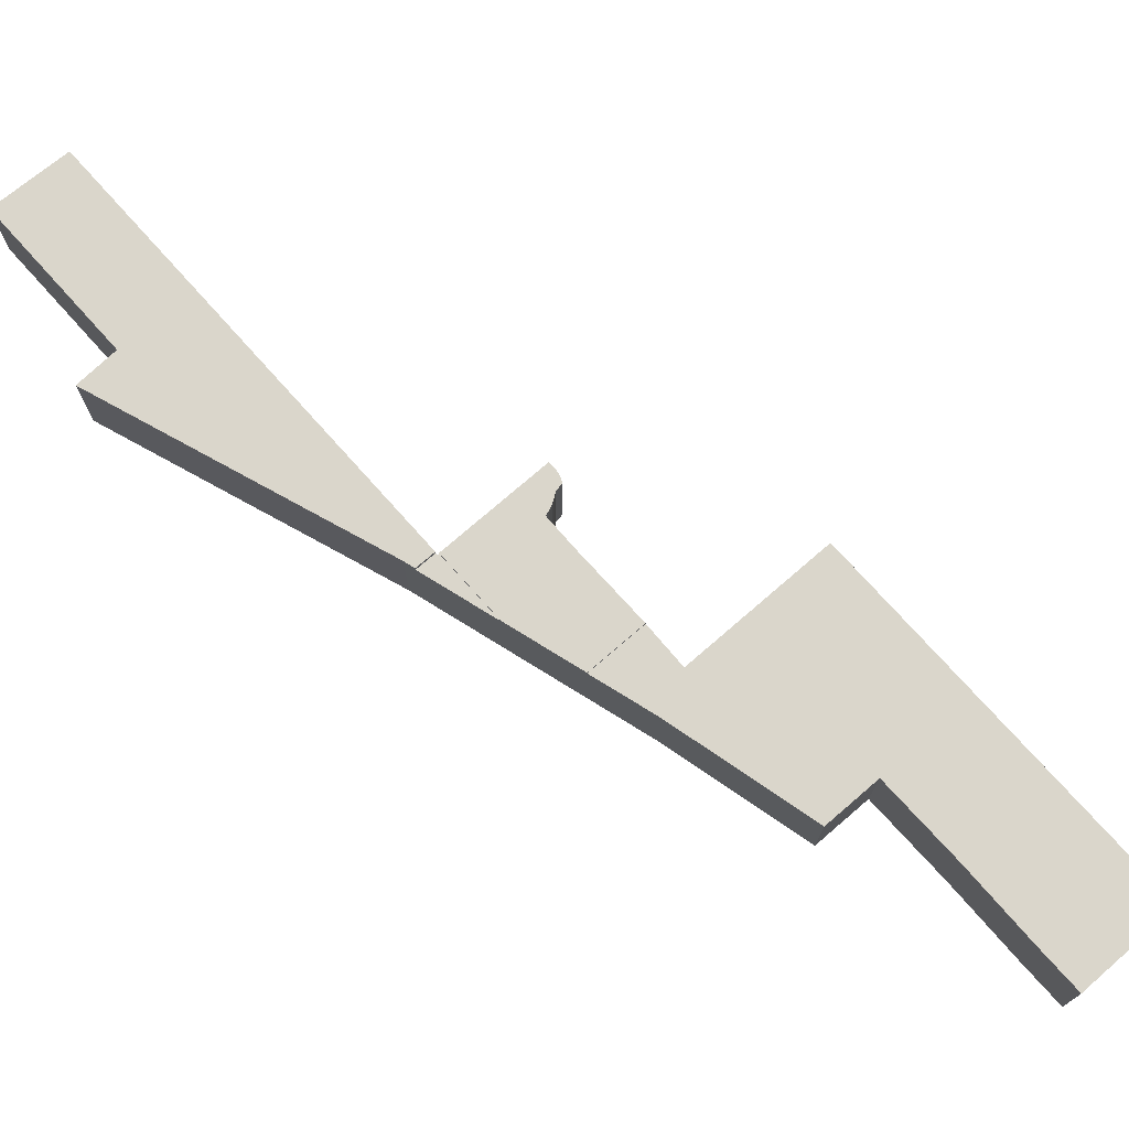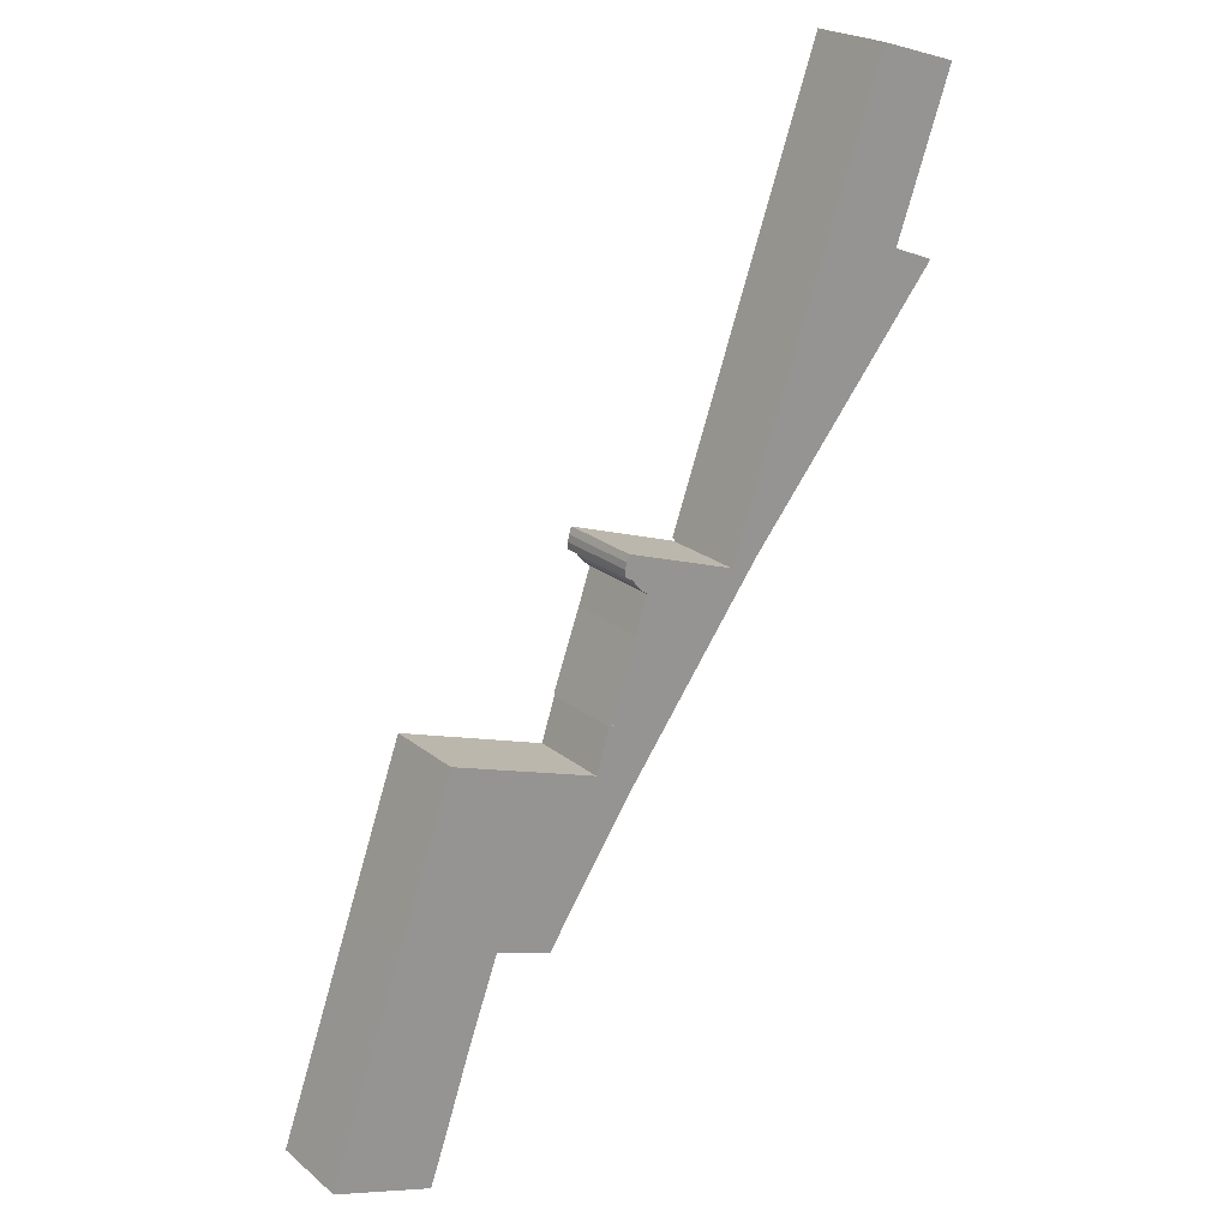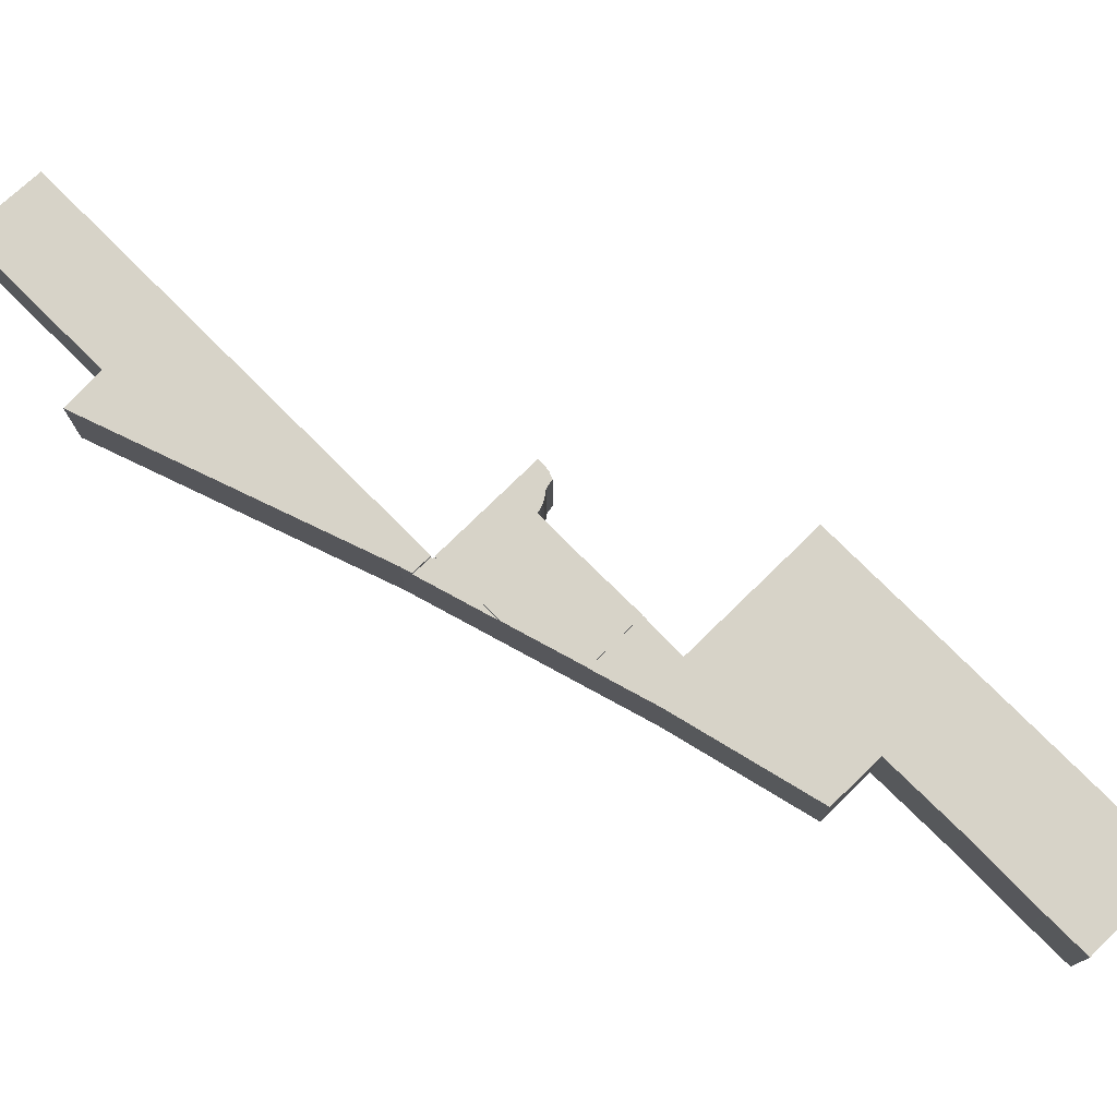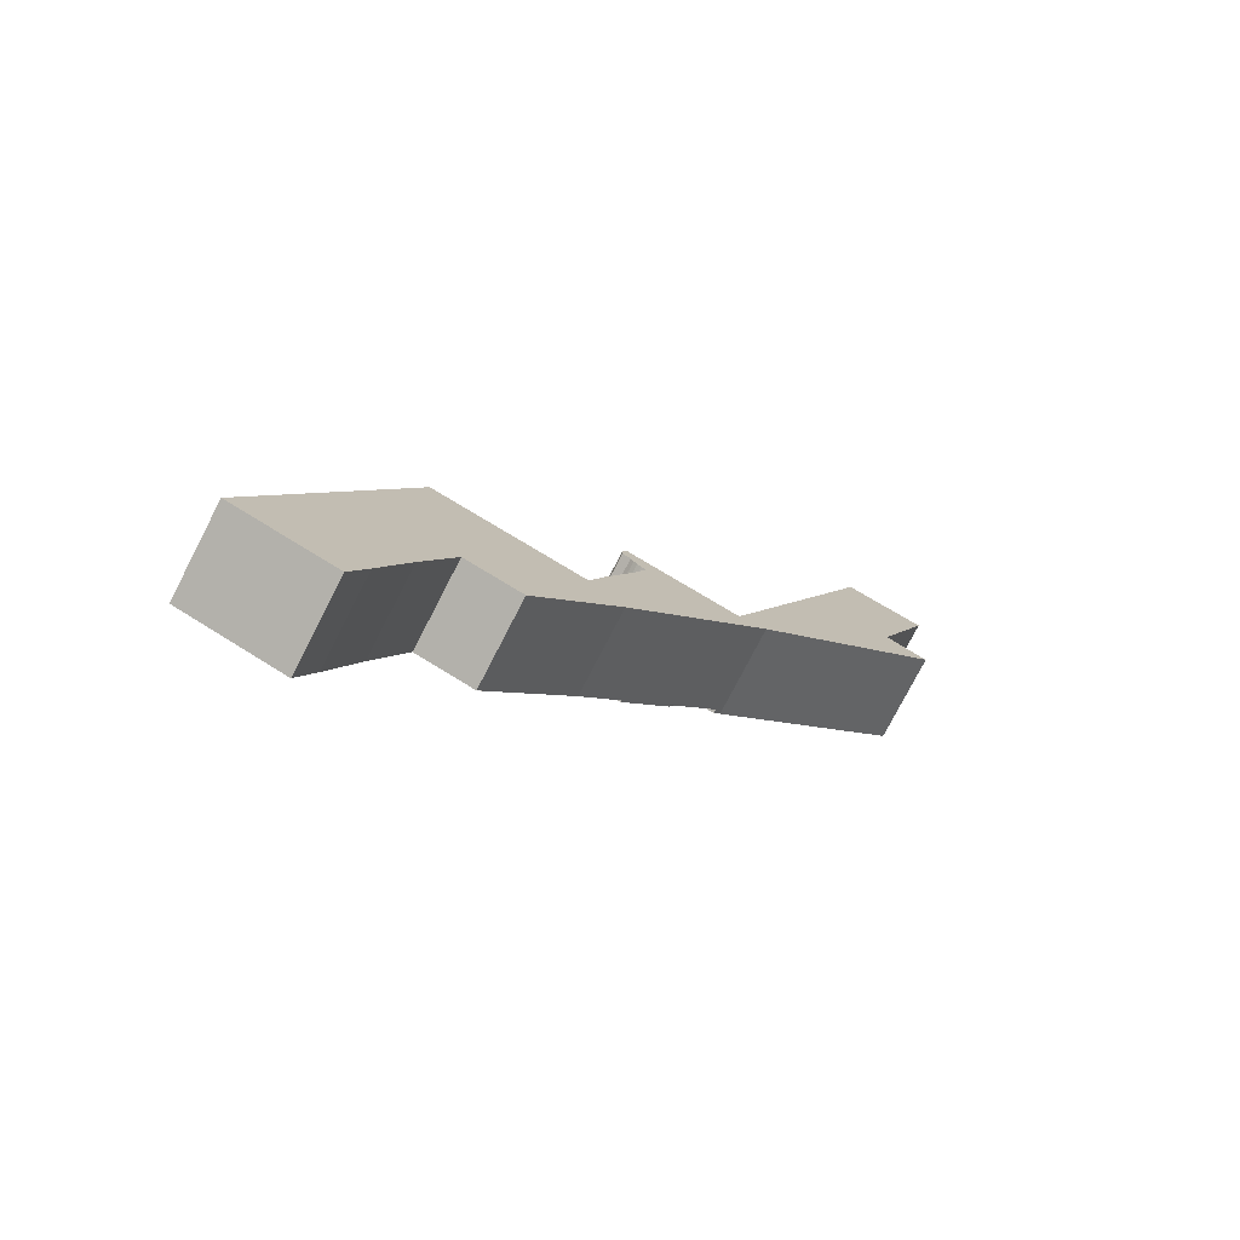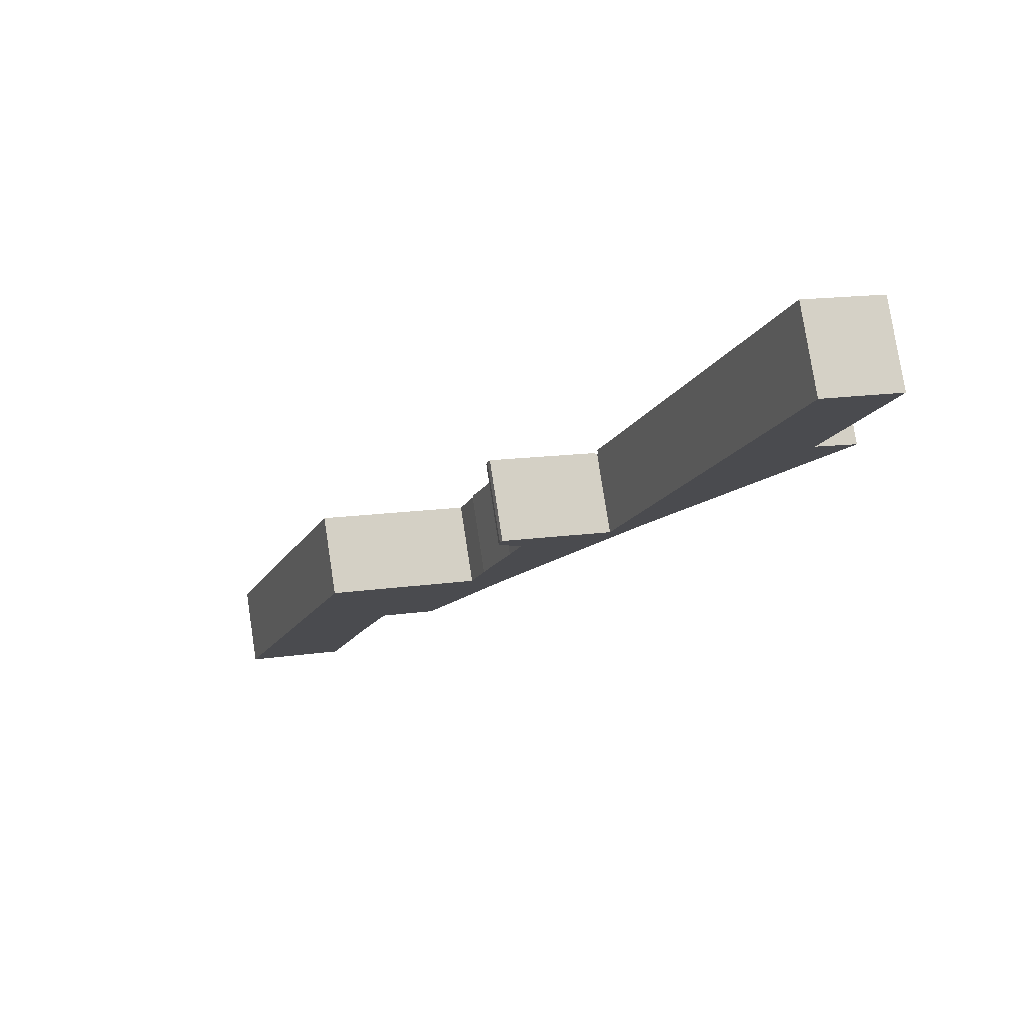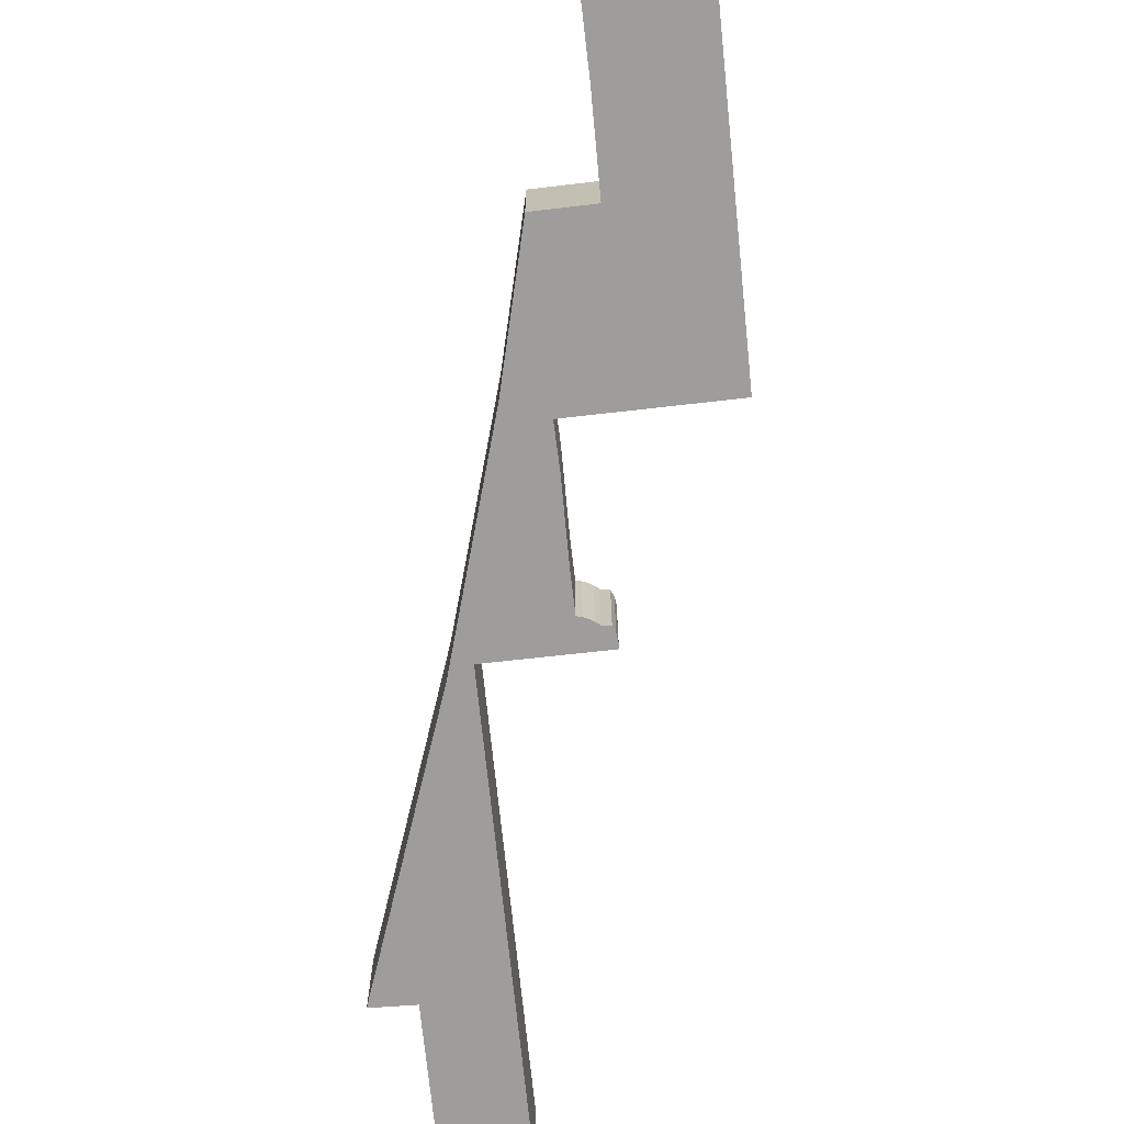
<metadata>
{"format":"obj","ext":"obj","renderer":"f3d","projection":"perspective","resolution":1024,"background":"white","views":[{"elev":73.9,"azim":157.7,"up":"+Y"},{"elev":22.1,"azim":-36.0,"up":"+Z"},{"elev":76.6,"azim":154.4,"up":"+Y"},{"elev":-76.8,"azim":-27.3,"up":"+Z"},{"elev":78.0,"azim":-8.7,"up":"+Z"},{"elev":-70.4,"azim":-154.8,"up":"+Y"}]}
</metadata>
<code>
v  15.53 4.511 19.28
v  21.13 4.511 21.69
v  18.64 4.511 18.23
v  22.45 4.511 25.45
v  17 4.511 23.37
v  17.64 4.511 25.27
v  18.12 4.511 26.93
v  17.56 4.511 25.34
v  17.4 4.511 25.44
v  17.19 4.511 25.64
v  17 4.511 25.86
v  16.84 4.511 26.11
v  16.6 4.511 27.45
v  16.42 4.511 26.35
v  16.4 4.511 26.72
v  16.46 4.511 27.08
v  17 -1.584e-15 25.86
v  16.84 -1.599e-15 26.11
v  16.42 -1.613e-15 26.35
v  17.64 -1.548e-15 25.27
v  17.4 -1.558e-15 25.44
v  17.56 -1.551e-15 25.34
v  17.19 -1.57e-15 25.64
v  16.4 -1.636e-15 26.72
v  16.46 -1.658e-15 27.08
v  16.6 -1.681e-15 27.45
v  15.53 -1.181e-15 19.28
v  17 -1.431e-15 23.37
v  22.45 -1.559e-15 25.45
v  18.12 -1.649e-15 26.93
v  21.13 -1.328e-15 21.69
v  18.64 -1.116e-15 18.23
v  22.59 4.636 25.53
v  24 4.636 25.66
v  23.64 4.636 25.17
v  30.78 4.636 48.85
v  31.99 4.636 39.24
v  34.2 4.636 38.38
v  34.96 4.636 47.6
v  34.96 -2.915e-15 47.6
v  31.99 -2.403e-15 39.24
v  34.2 -2.35e-15 38.38
v  30.78 -2.991e-15 48.85
v  24 -1.571e-15 25.66
v  23.64 -1.541e-15 25.17
v  22.59 -1.563e-15 25.53
v  21.13 4.428 21.69
v  22.55 4.428 25.42
v  23.64 4.428 25.17
v  22.45 4.428 25.45
v  22.59 4.428 25.53
v  22.55 -1.557e-15 25.42
v  3.925 4.428 11.17
v  5.173 4.428 -1.756
v  0 4.428 2.711e-16
v  6.019 4.428 0.644
v  7.464 4.428 4.951
v  9.082 4.428 9.423
v  6.878 4.428 19.58
v  9.103 4.428 9.482
v  9.33 4.428 9.406
v  11.69 4.428 8.617
v  12.06 4.428 8.493
v  16.54 4.428 15.32
v  12.26 4.428 17.76
v  14.62 4.428 16.96
v  14.76 4.428 16.91
v  18.64 4.428 18.23
v  15.5 4.428 19.19
v  15.53 4.428 19.28
v  14.76 -1.036e-15 16.91
v  15.5 -1.175e-15 19.19
v  0 0 0
v  3.925 -6.841e-16 11.17
v  6.878 -1.199e-15 19.58
v  12.26 -1.087e-15 17.76
v  14.62 -1.039e-15 16.96
v  16.54 -9.381e-16 15.32
v  12.06 -5.2e-16 8.493
v  11.69 -5.276e-16 8.617
v  9.103 -5.806e-16 9.482
v  9.33 -5.76e-16 9.406
v  5.173 1.075e-16 -1.756
v  7.464 -3.032e-16 4.951
v  9.082 -5.77e-16 9.423
v  6.019 -3.943e-17 0.644
g defaultobject
f 1 2 3
f 2 1 4
f 4 1 5
f 4 5 6
f 4 6 7
f 7 6 8
f 7 8 9
f 7 9 10
f 7 10 11
f 7 11 12
f 7 12 13
f 13 12 14
f 13 14 15
f 13 15 16
f 17 12 11
f 12 17 18
f 18 14 12
f 14 18 19
f 20 8 6
f 8 20 9
f 9 20 21
f 21 20 22
f 21 10 9
f 10 21 23
f 23 11 10
f 11 23 17
f 19 15 14
f 15 19 24
f 24 16 15
f 16 24 25
f 25 13 16
f 13 25 26
f 27 5 1
f 5 27 28
f 28 6 5
f 6 28 20
f 26 7 13
f 7 26 4
f 4 26 29
f 29 26 30
f 29 2 4
f 2 29 31
f 31 3 2
f 3 31 32
f 32 1 3
f 1 32 27
f 31 27 32
f 27 31 29
f 27 29 28
f 28 29 20
f 20 29 30
f 20 30 22
f 22 30 21
f 21 30 23
f 23 30 17
f 17 30 18
f 18 30 26
f 18 26 19
f 19 26 24
f 24 26 25
f 33 34 35
f 34 33 36
f 34 36 37
f 34 37 38
f 37 36 39
f 40 37 39
f 37 40 41
f 41 38 37
f 38 41 42
f 43 39 36
f 39 43 40
f 42 34 38
f 34 42 44
f 44 35 34
f 35 44 45
f 45 33 35
f 33 45 46
f 46 36 33
f 36 46 43
f 44 46 45
f 46 44 42
f 46 42 41
f 46 41 43
f 43 41 40
f 47 48 49
f 48 47 50
f 49 48 51
f 31 50 47
f 50 31 29
f 52 51 48
f 51 52 46
f 29 48 50
f 48 29 52
f 46 49 51
f 49 46 45
f 45 47 49
f 47 45 31
f 31 52 29
f 52 31 45
f 52 45 46
f 53 54 55
f 54 53 56
f 56 53 57
f 57 53 58
f 58 53 59
f 58 59 60
f 60 59 61
f 61 59 62
f 62 59 63
f 63 59 64
f 64 59 65
f 64 65 66
f 64 66 67
f 64 67 68
f 68 67 69
f 68 69 70
f 71 69 67
f 69 71 72
f 72 70 69
f 70 72 27
f 73 53 55
f 53 73 74
f 53 74 59
f 59 74 75
f 27 68 70
f 68 27 32
f 75 65 59
f 65 75 76
f 65 76 66
f 66 76 77
f 66 77 67
f 67 77 71
f 32 64 68
f 64 32 78
f 78 63 64
f 63 78 79
f 79 62 63
f 62 79 61
f 61 79 60
f 60 79 80
f 60 80 81
f 81 80 82
f 83 55 54
f 55 83 73
f 81 58 60
f 58 81 57
f 57 81 84
f 84 81 85
f 84 56 57
f 56 84 86
f 56 86 54
f 54 86 83
f 83 74 73
f 74 83 86
f 74 86 84
f 74 84 85
f 74 85 75
f 75 85 81
f 75 81 82
f 75 82 80
f 75 80 79
f 75 79 78
f 75 78 76
f 76 78 77
f 77 78 71
f 71 78 32
f 71 32 72
f 72 32 27

</code>
